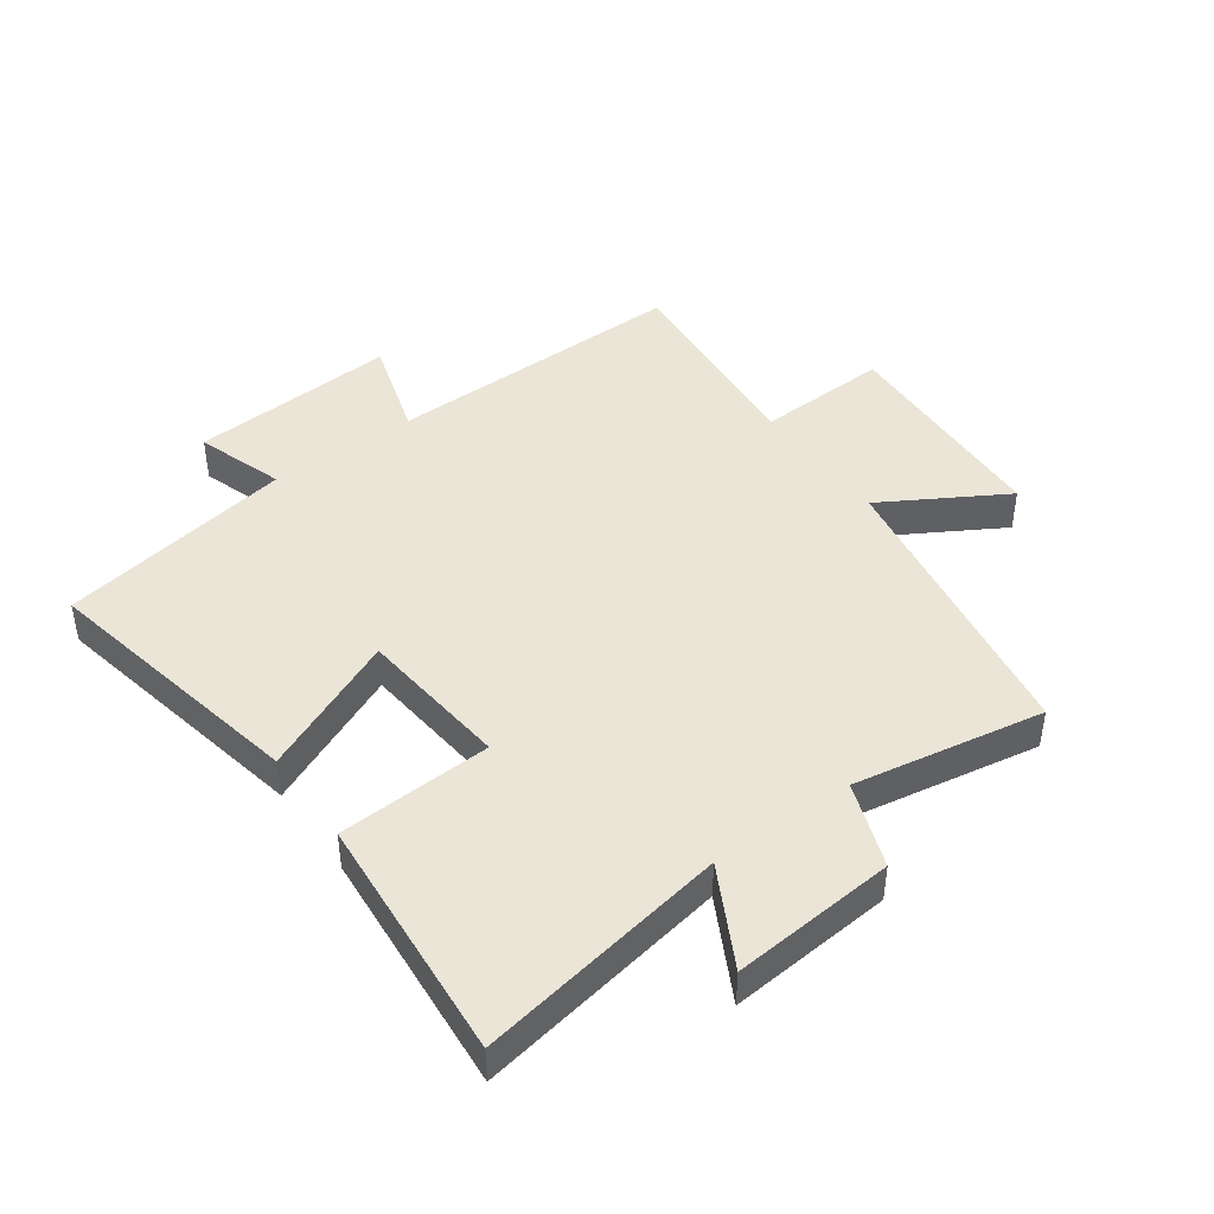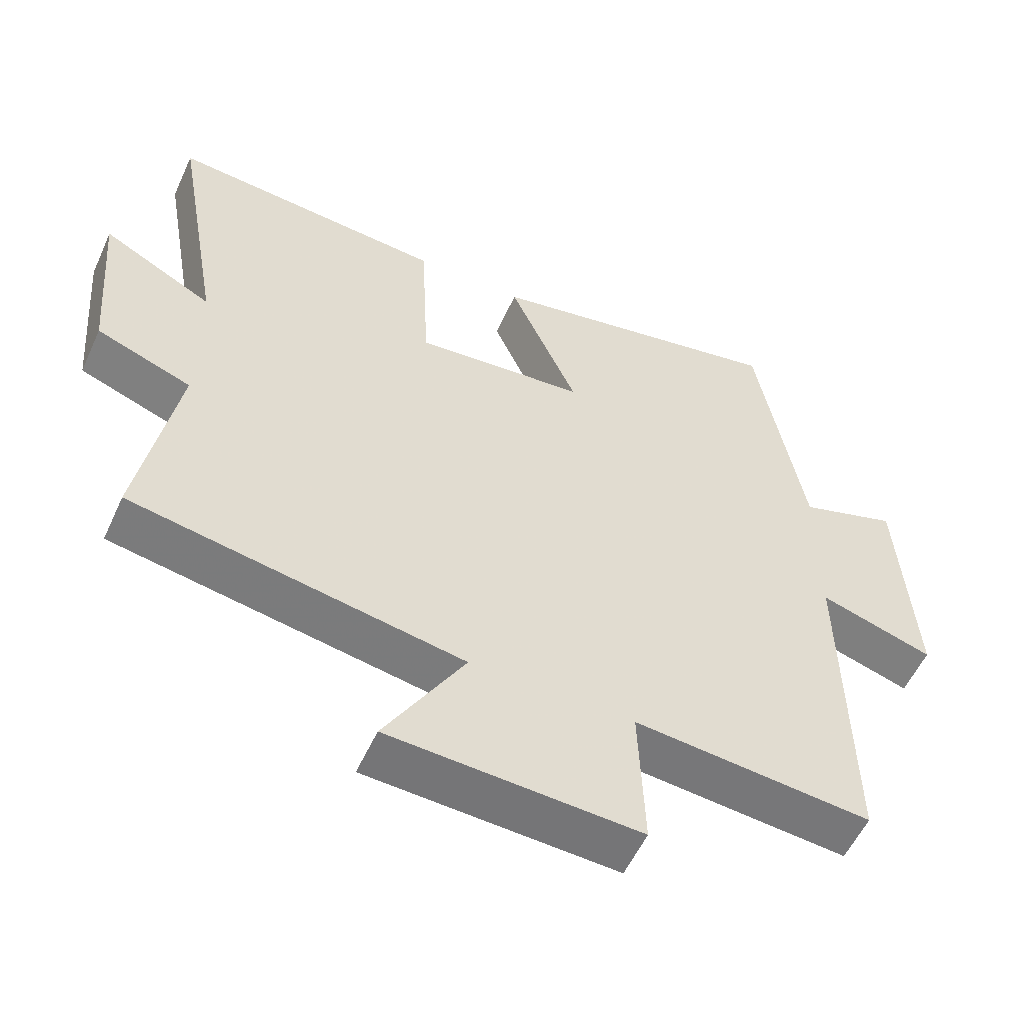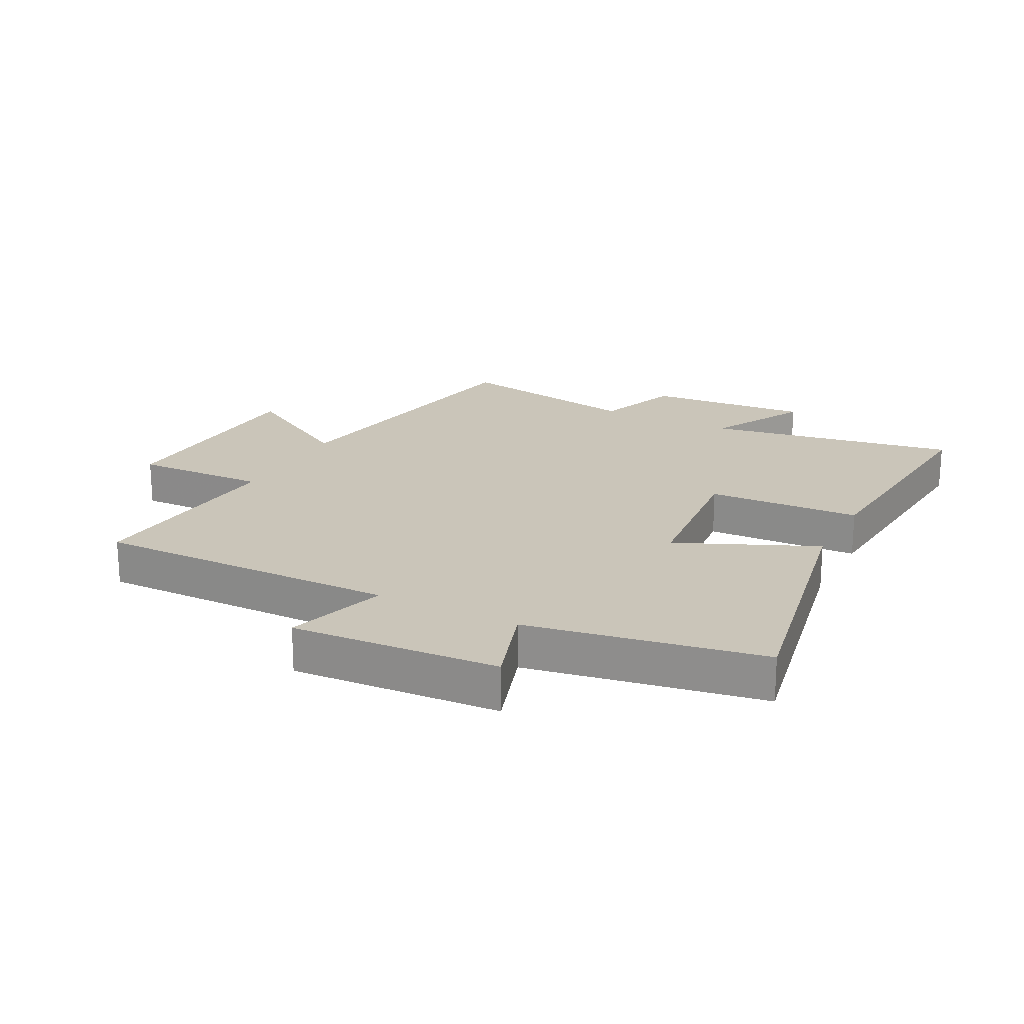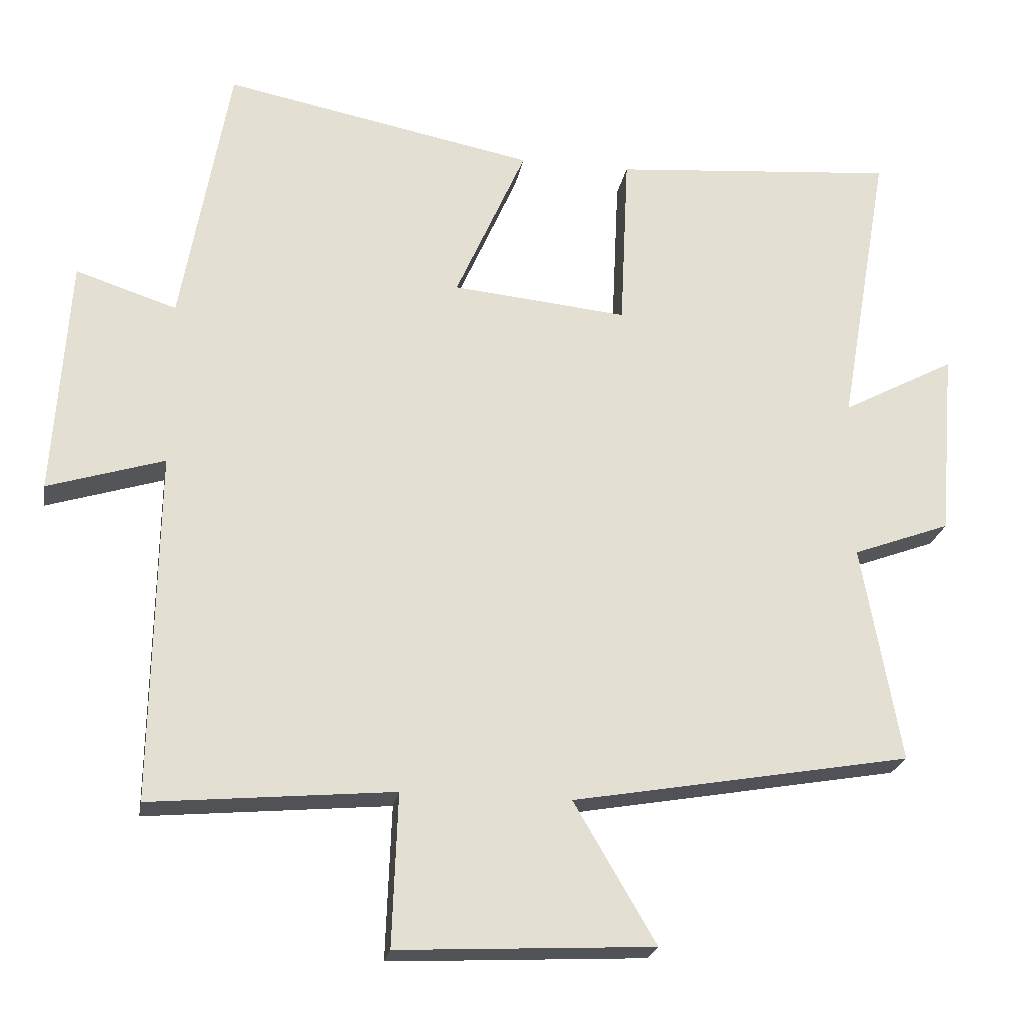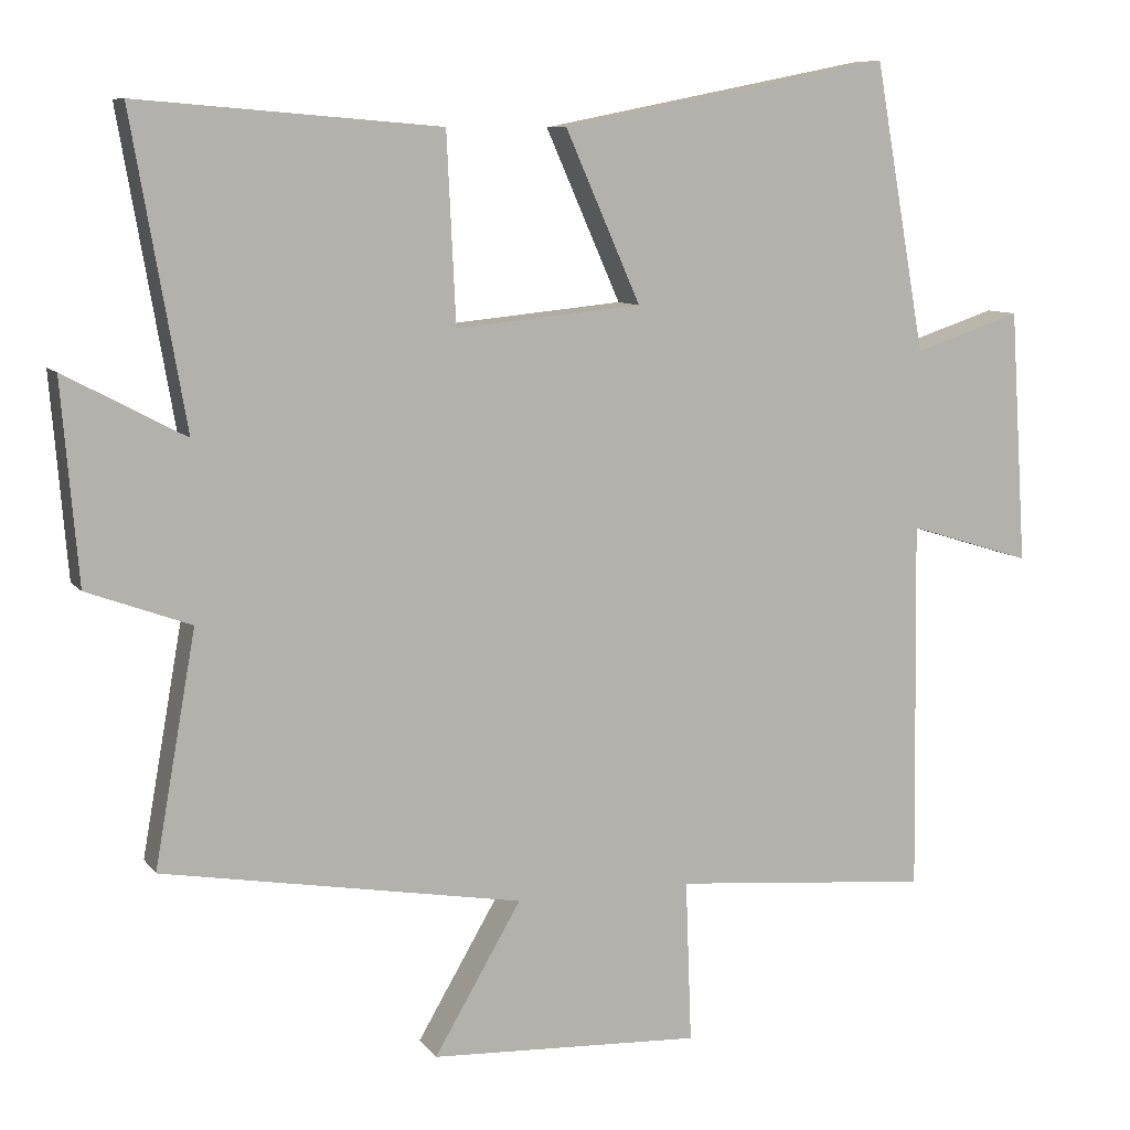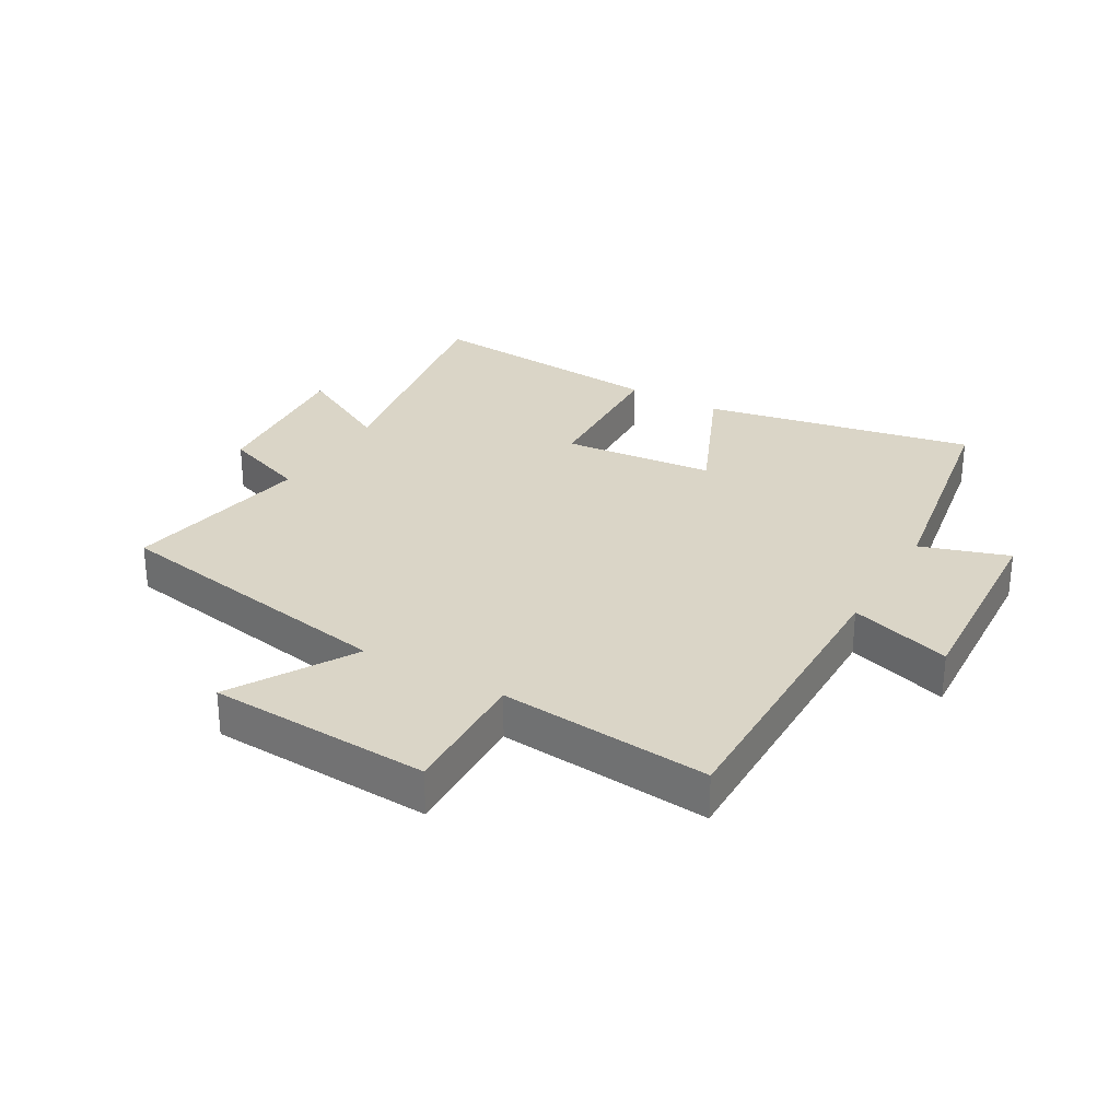
<metadata>
{"format":"obj","ext":"obj","renderer":"f3d","projection":"perspective","resolution":1024,"background":"white","views":[{"elev":44.0,"azim":54.2,"up":"+Y"},{"elev":-55.7,"azim":155.6,"up":"+Z"},{"elev":20.7,"azim":-62.5,"up":"+Y"},{"elev":-22.7,"azim":-9.7,"up":"+Z"},{"elev":8.8,"azim":159.0,"up":"+Z"},{"elev":29.0,"azim":-149.8,"up":"+Y"}]}
</metadata>
<code>
v 0.571 0.07 0.533
v 0.5 0.07 0.125
v 0.66 0.07 0.21
v 0.638 0.07 -0.056
v 0.5 0.07 -0.107
v 0.555 0.07 -0.416
v 0.075 0.07 -0.5
v 0.191 0.07 -0.698
v -0.171 0.07 -0.716
v -0.163 0.07 -0.5
v -0.507 0.07 -0.531
v -0.5 0.07 -0.036
v -0.665 0.07 -0.087
v -0.643 0.07 0.251
v -0.5 0.07 0.204
v -0.432 0.07 0.587
v 0.009 0.07 0.5
v -0.091 0.07 0.274
v 0.157 0.07 0.25
v 0.169 0.07 0.5
v 0.571 0 0.533
v 0.5 0 0.125
v 0.66 0 0.21
v 0.638 0 -0.056
v 0.5 0 -0.107
v 0.555 0 -0.416
v 0.075 0 -0.5
v 0.191 0 -0.698
v -0.171 0 -0.716
v -0.163 0 -0.5
v -0.507 0 -0.531
v -0.5 0 -0.036
v -0.665 0 -0.087
v -0.643 0 0.251
v -0.5 0 0.204
v -0.432 0 0.587
v 0.009 0 0.5
v -0.091 0 0.274
v 0.157 0 0.25
v 0.169 0 0.5
f 19 20 1 2
f 18 19 2
f 15 16 17 18
f 15 18 2
f 12 13 14 15
f 12 15 2
f 10 11 12 2
f 7 8 9 10
f 5 6 7 10
f 5 10 2 3
f 3 4 5
f 22 21 40 39
f 22 39 38
f 38 37 36 35
f 22 38 35
f 35 34 33 32
f 22 35 32
f 22 32 31 30
f 30 29 28 27
f 30 27 26 25
f 23 22 30 25
f 25 24 23
f 1 21 22 2
f 2 22 23 3
f 3 23 24 4
f 4 24 25 5
f 5 25 26 6
f 6 26 27 7
f 7 27 28 8
f 8 28 29 9
f 9 29 30 10
f 10 30 31 11
f 11 31 32 12
f 12 32 33 13
f 13 33 34 14
f 14 34 35 15
f 15 35 36 16
f 16 36 37 17
f 17 37 38 18
f 18 38 39 19
f 19 39 40 20
f 20 40 21 1

</code>
